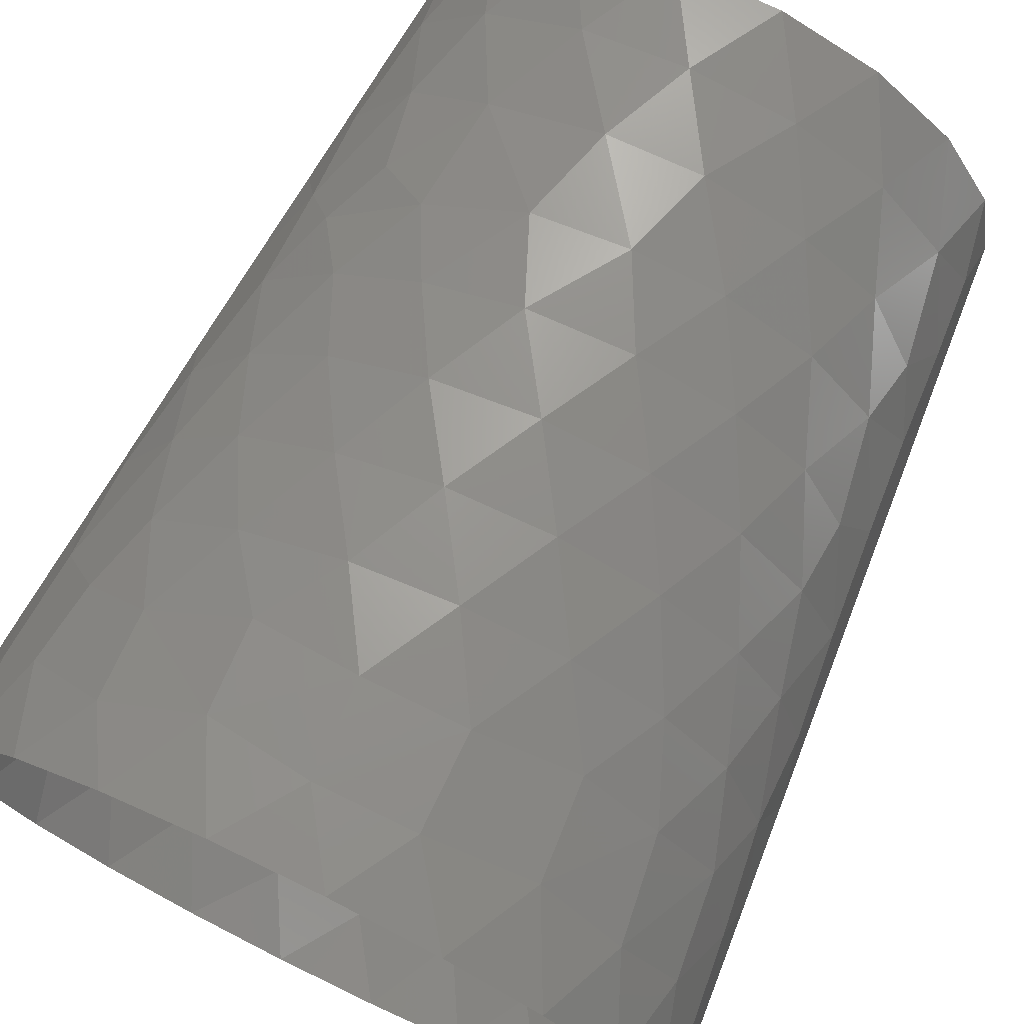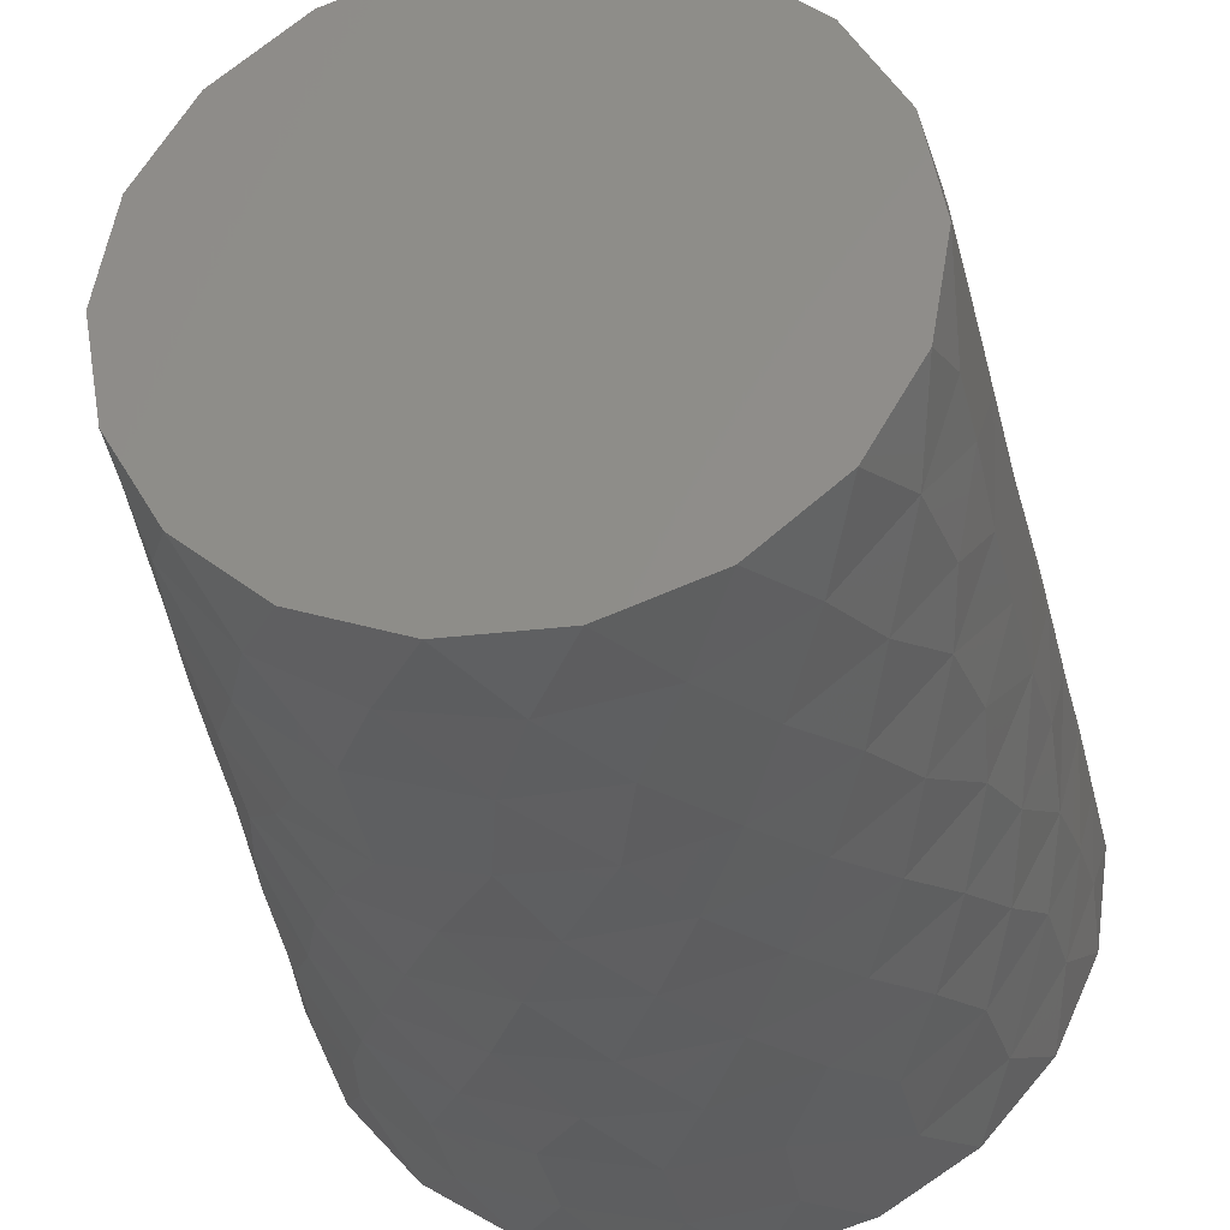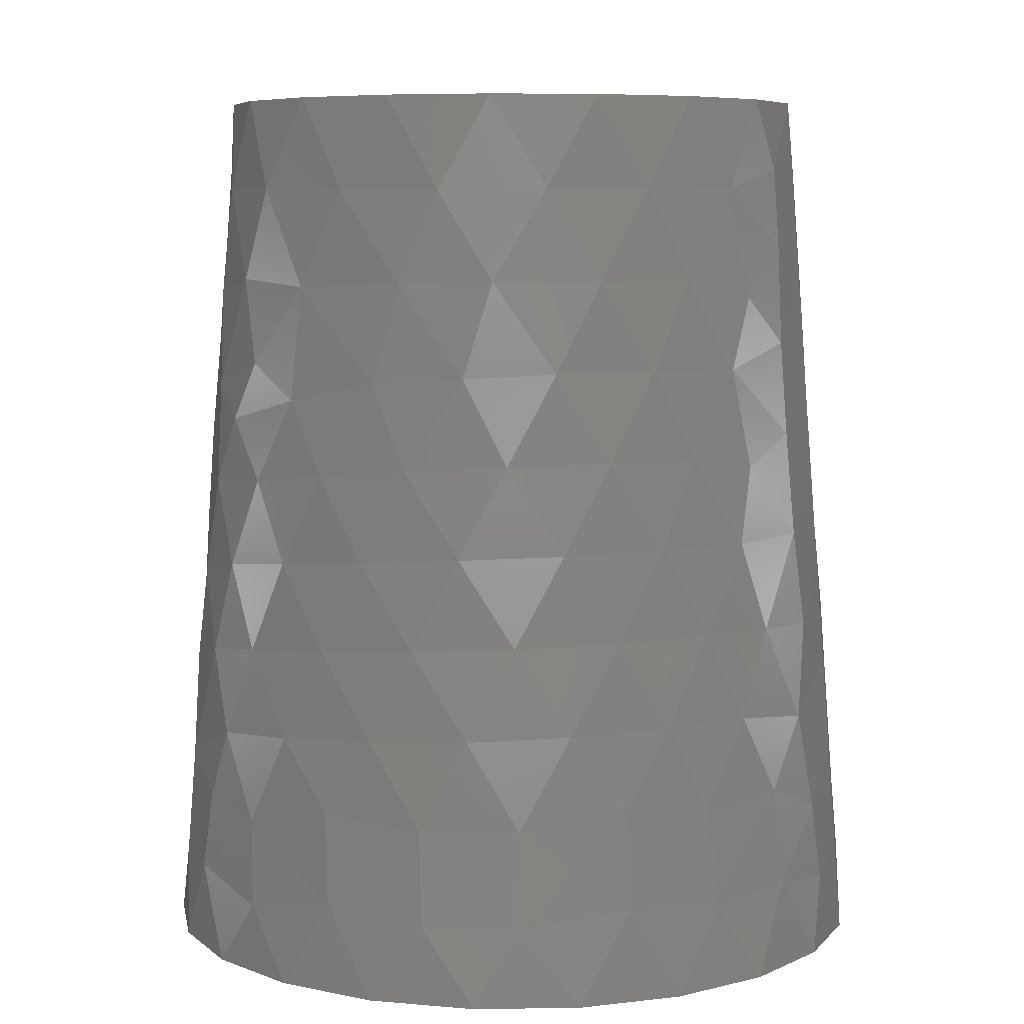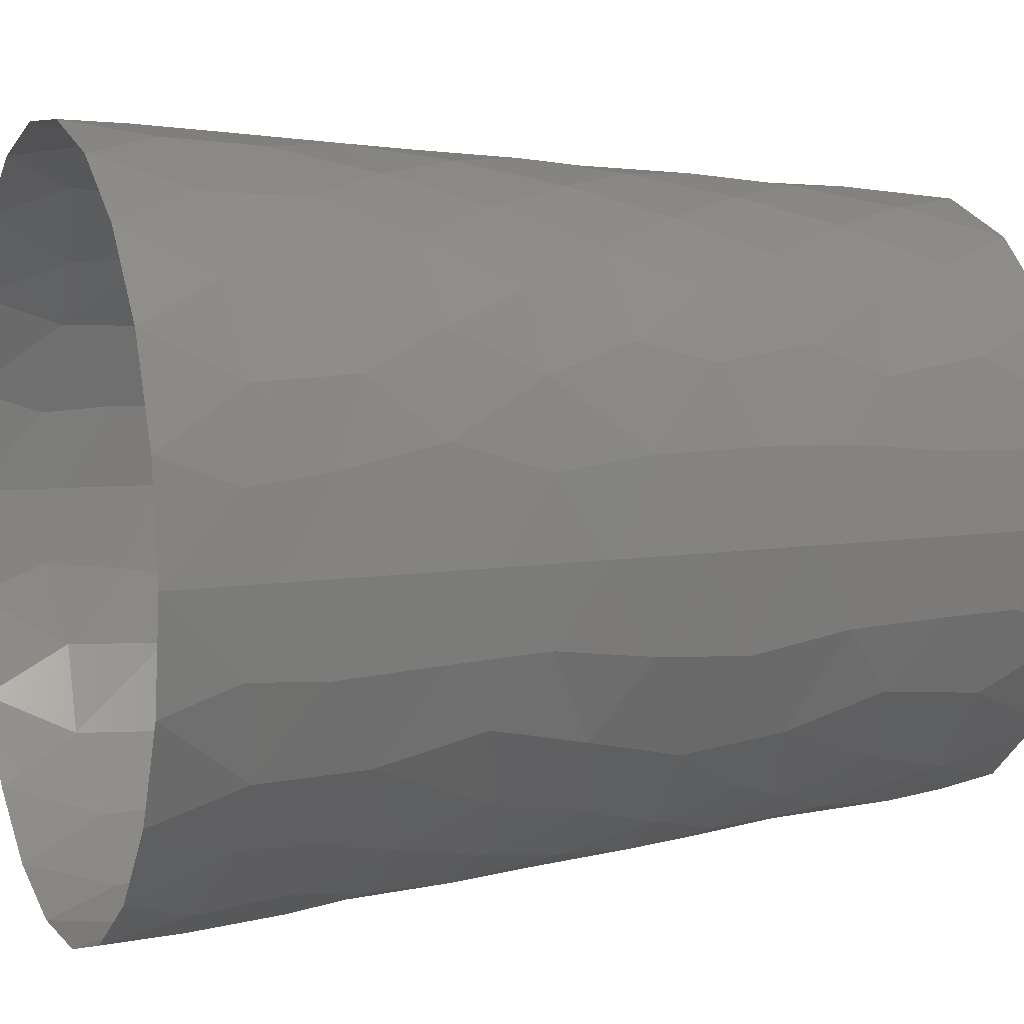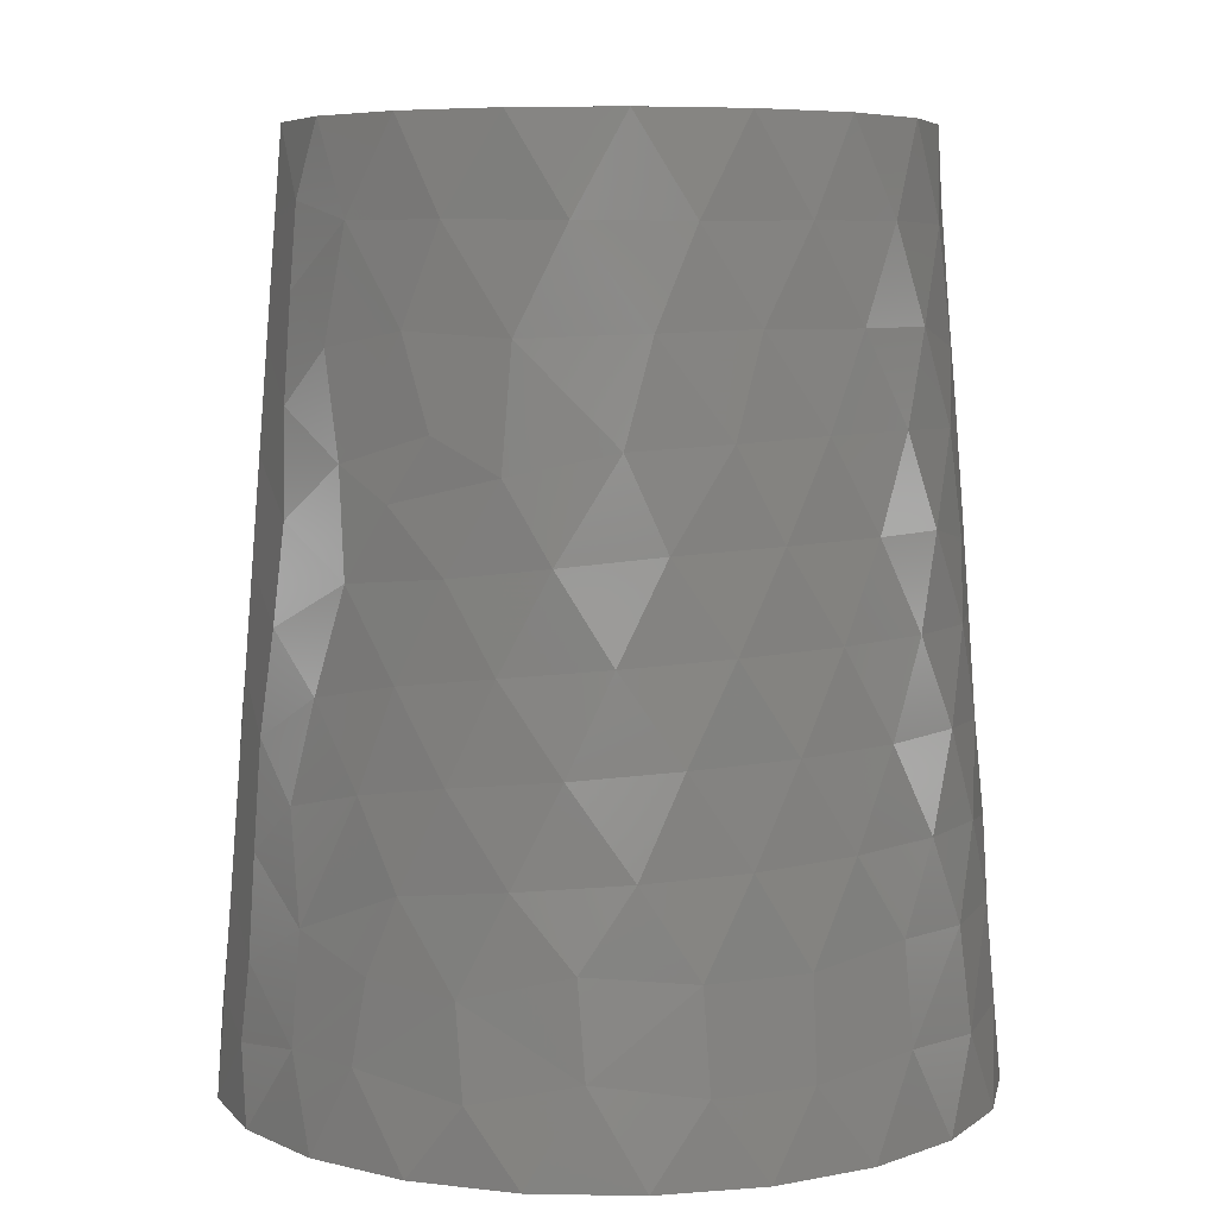
<metadata>
{"format":"stl","ext":"stl","renderer":"f3d","projection":"perspective","resolution":1024,"background":"white","views":[{"elev":73.5,"azim":-154.2,"up":"+Y"},{"elev":-32.8,"azim":9.2,"up":"+Y"},{"elev":7.3,"azim":-165.9,"up":"+Z"},{"elev":6.9,"azim":-112.1,"up":"+Y"},{"elev":6.5,"azim":166.6,"up":"+Z"}]}
</metadata>
<code>
# stl→obj: 270 verts, 514 faces
v 7.275 5.837 8.549
v 8.468 4.5 5.222
v 6.548 6.879 6.393
v 1.691 8.54 16.44
v 0.9678 8.446 19.04
v 3.982 7.521 18.92
v 6.183 5.829 19.09
v 7.444 4.576 16.03
v 5.684 6.56 16.77
v 0.1263 9.634 4.645
v 1.687e-14 9.836 2.082
v -2.544 9.289 4.686
v 8.558 3.818 7.99
v -2.578 9.489 2.128
v -7.424 6.433 2.236
v -8.58 4.315 5.03
v -7.075 6.506 4.933
v 4.259 7.646 15.86
v -8.857 4.221 2.396
v 7.64 3.797 18.67
v -9.038 2.799 6.837
v -8.275 4.136 9.515
v -7.844 5.239 7.204
v -5.302 8.249 2.463
v -5.123 8.122 5.055
v -0.8464 8.652 16.6
v -1.569 8.348 19.13
v 7.402 5.034 13.32
v 8.475 2.557 14.58
v 8.736 2.376 12.03
v -8.327 2.296 17.31
v -7.347 4.634 16.69
v -8.518 2.35 14.78
v -0.08149 8.307 21.51
v -9.042 2.018 9.351
v -7.799 4.283 14
v 2.763 9.409 2.463
v 2.899 9.169 4.871
v 5.432 8 4.19
v 8.683 4.573 2.368
v 7.205 6.419 4.445
v 5.328 8.29 1.854
v 2.745 7.839 21.53
v -2.897 7.782 21.55
v 1.408 7.988 24
v 7.533 6.293 2.34
v 4.056 7.024 24
v 8.04 4.398 10.62
v -1.408 7.988 24
v -8.761 2.298 11.98
v -7.667 4.825 11.96
v 7.189 4.151 21.58
v 5.362 6.339 21.57
v 6.214 5.214 24
v -6.214 5.214 24
v -7.153 4.218 21.55
v -7.622 2.774 24
v -3.512 8.351 11.96
v -5.876 6.892 11.99
v -4.61 7.578 14.36
v -6.552 5.98 14.35
v -4.056 7.024 24
v 5.461 7.067 13.58
v 6.495 6.41 11.11
v 4.454 7.937 11.42
v -5.336 6.359 21.58
v -6.289 5.709 19.14
v -9.595 2.817 0
v -8.413 5.406 0
v -4.884 7.849 9.595
v -6.971 6.07 9.612
v 6.549 7.557 0
v 8.413 5.406 0
v -6.123 7.172 7.233
v 5.539 7.468 8.917
v 7.622 2.774 24
v -5.569 6.66 16.76
v 3.238 8.298 13.88
v 1.947 8.871 11.66
v -6.549 7.557 0
v -4.154 9.096 0
v -3.23 8.061 16.72
v -2.035 8.638 14.3
v 0.7146 8.858 14.15
v -4.27 7.344 19.12
v 9.416 2.276 3.979
v -3.773 8.647 7.188
v -2.32 8.954 9.529
v 1.423 9.898 0
v 4.154 9.096 0
v -0.8136 9.031 11.85
v 3.089 8.748 9.181
v 6.55 5.885 15.18
v 4.287 8.448 6.691
v 1.564 9.326 6.914
v 0.4245 9.25 9.403
v -1.111 9.378 7.064
v -8.951 0 13.33
v -9.161 0 10.67
v 9.161 1.122e-15 10.67
v 8.951 1.096e-15 13.33
v -9.37 0 8
v -9.58 0 5.333
v -8.531 0 18.67
v -8.741 0 16
v 9.58 1.173e-15 5.333
v 9.238 2.132 6.598
v 9.37 1.148e-15 8
v 8.741 1.07e-15 16
v 8.38 2.107 17.27
v 8.531 1.045e-15 18.67
v -8.321 0 21.33
v -8.179 2.033 19.97
v 9.041 2.019 9.354
v 8.187 2.001 19.97
v 8.321 1.019e-15 21.33
v 9.79 1.199e-15 2.667
v -7.634 3.819 18.6
v 9.595 2.817 0
v -9.401 2.284 4.138
v -9.79 0 2.667
v -9.628 2.054 1.977
v -10 0 0
v -8.023 1.974 22.08
v -8.111 0 24
v 9.612 2.132 1.961
v 10 1.225e-15 0
v 8.111 1.109e-15 24
v 8.023 1.971 22.09
v -1.423 9.898 0
v -7.275 -5.837 8.549
v -8.468 -4.5 5.222
v -6.548 -6.879 6.393
v -6.234 -5.778 19.06
v -7.369 -4.688 16.09
v -5.568 -6.658 16.78
v -1.642 -8.55 16.44
v -1.089 -8.429 19.07
v -4.126 -7.439 18.97
v -0.1263 -9.634 4.645
v -1.567e-14 -9.836 2.082
v 2.544 -9.289 4.686
v -8.558 -3.818 7.99
v 2.578 -9.489 2.128
v 7.424 -6.433 2.236
v 8.58 -4.315 5.03
v 7.075 -6.506 4.933
v -7.618 -3.839 18.67
v 8.857 -4.221 2.396
v -4.093 -7.739 15.83
v 9.038 -2.799 6.837
v 8.275 -4.136 9.515
v 7.844 -5.239 7.204
v 5.302 -8.249 2.463
v 5.123 -8.122 5.055
v 0.8595 -8.651 16.6
v 1.556 -8.349 19.15
v 8.898e-15 -8.302 21.58
v -7.4 -5.037 13.32
v -8.474 -2.561 14.58
v -8.736 -2.376 12.03
v 8.327 -2.296 17.31
v 7.347 -4.634 16.69
v 8.518 -2.35 14.78
v 9.042 -2.018 9.351
v 7.799 -4.283 14
v -2.763 -9.409 2.463
v -2.899 -9.169 4.871
v -5.432 -8 4.19
v -8.683 -4.573 2.368
v -7.205 -6.419 4.445
v -5.328 -8.29 1.854
v 2.841 -7.801 21.57
v -6.289 -6.151 15.28
v -7.533 -6.293 2.34
v -2.893 -7.783 21.55
v -8.04 -4.398 10.62
v 1.408 -7.988 24
v -5.336 -6.359 21.58
v -7.189 -4.151 21.58
v -1.408 -7.988 24
v 8.761 -2.298 11.98
v 7.667 -4.825 11.96
v -6.214 -5.214 24
v 6.214 -5.214 24
v 7.153 -4.218 21.55
v 7.622 -2.774 24
v 3.512 -8.351 11.96
v 5.876 -6.892 11.99
v 4.61 -7.578 14.36
v 6.552 -5.98 14.35
v -4.056 -7.024 24
v 4.056 -7.024 24
v -5.444 -7.08 13.58
v -6.494 -6.411 11.11
v -4.454 -7.937 11.42
v 5.336 -6.359 21.58
v 6.289 -5.709 19.14
v 9.595 -2.817 0
v 8.413 -5.406 0
v 4.884 -7.849 9.595
v 6.971 -6.07 9.612
v -6.549 -7.557 0
v -8.413 -5.406 0
v 6.123 -7.172 7.233
v -5.539 -7.468 8.917
v 5.569 -6.66 16.76
v -3.234 -8.3 13.88
v -1.947 -8.871 11.66
v -7.622 -2.774 24
v 6.549 -7.557 0
v 4.154 -9.096 0
v 3.23 -8.061 16.72
v 2.035 -8.638 14.3
v -0.7146 -8.858 14.15
v 4.27 -7.344 19.12
v -9.416 -2.276 3.979
v 3.773 -8.647 7.188
v 2.32 -8.954 9.529
v -1.423 -9.898 0
v -4.154 -9.096 0
v 0.8136 -9.031 11.85
v -3.089 -8.748 9.181
v -4.287 -8.448 6.691
v -1.564 -9.326 6.914
v -0.4245 -9.25 9.403
v 1.111 -9.378 7.064
v -9.238 -2.132 6.598
v -8.378 -2.116 17.27
v 8.179 -2.033 19.97
v -9.041 -2.019 9.354
v -8.185 -2.012 19.97
v 7.634 -3.819 18.6
v -9.595 -2.817 0
v 9.401 -2.284 4.138
v 9.628 -2.054 1.977
v 8.023 -1.974 22.08
v -9.612 -2.132 1.961
v -8.023 -1.971 22.09
v 1.423 -9.898 0
v -1.891 5.121 24
v 0.1159 5.843 24
v 0.2878 2.979 24
v 2.183 5.138 24
v -2.452 2.465 24
v -4.805 2.774 24
v -3.9 -0.07276 24
v 3.172 2.519 24
v -6.154 0.9387 24
v -3.968 4.673 24
v 4.04 -0.6903 24
v 1.663 -0.2733 24
v 5.624 1.03 24
v 2.878 -2.738 24
v 0.5785 -2.557 24
v -1.922 -5.32 24
v -4.805 -2.774 24
v 1.82 -5.157 24
v 8.111 9.933e-16 24
v 5.134 -2.966 24
v -0.8812 -0.1278 24
v -2.146 -2.84 24
v -6.214 -1.096 24
v -4.056 -4.833 24
v -0.2706 -4.401 24
v 4.181 4.591 24
v 5.411 3.182 24
v 6.914e-15 -6.309 24
v 6.137 -1.084 24
v 4.029 -4.787 24
f 1 2 3
f 4 5 6
f 7 8 9
f 10 11 12
f 1 13 2
f 12 11 14
f 15 16 17
f 6 18 4
f 19 16 15
f 7 20 8
f 21 22 23
f 24 25 12
f 17 25 24
f 24 15 17
f 12 14 24
f 5 26 27
f 28 29 30
f 31 32 33
f 34 5 27
f 21 35 22
f 4 26 5
f 32 36 33
f 37 38 39
f 40 41 2
f 39 42 37
f 6 5 43
f 37 11 10
f 27 44 34
f 2 41 3
f 10 38 37
f 45 43 34
f 46 41 40
f 9 18 6
f 47 43 45
f 30 48 28
f 34 44 49
f 28 8 29
f 43 5 34
f 50 51 22
f 23 16 21
f 52 7 53
f 54 52 53
f 55 56 57
f 53 43 47
f 58 59 60
f 60 59 61
f 49 44 62
f 63 64 65
f 61 59 51
f 63 28 64
f 66 67 56
f 68 19 69
f 7 6 53
f 70 59 58
f 23 22 71
f 72 46 73
f 74 71 70
f 66 56 55
f 75 1 3
f 7 9 6
f 65 64 75
f 75 64 1
f 74 23 71
f 76 52 54
f 46 42 39
f 60 61 77
f 78 65 79
f 80 24 81
f 78 63 65
f 62 66 55
f 54 53 47
f 82 60 77
f 82 83 60
f 22 51 71
f 84 78 79
f 66 44 85
f 85 77 67
f 66 85 67
f 85 82 77
f 86 40 2
f 87 74 70
f 62 44 66
f 88 70 58
f 89 37 90
f 71 59 70
f 83 58 60
f 84 79 91
f 85 44 27
f 65 75 92
f 82 26 83
f 45 34 49
f 18 93 63
f 84 4 78
f 75 3 94
f 65 92 79
f 83 91 58
f 6 43 53
f 85 27 82
f 27 26 82
f 83 84 91
f 88 87 70
f 83 26 84
f 74 17 23
f 92 95 96
f 88 96 97
f 51 59 71
f 98 33 50
f 92 96 79
f 98 50 99
f 91 88 58
f 88 97 87
f 97 12 87
f 79 96 91
f 100 30 101
f 75 94 92
f 97 10 12
f 84 26 4
f 102 21 103
f 104 31 105
f 106 107 108
f 109 110 111
f 3 39 94
f 94 95 92
f 91 96 88
f 96 95 97
f 77 32 67
f 97 95 10
f 105 33 98
f 112 113 104
f 108 114 100
f 101 29 109
f 100 114 30
f 30 29 101
f 107 114 108
f 109 29 110
f 39 41 46
f 104 113 31
f 86 2 107
f 111 115 116
f 117 86 106
f 110 115 111
f 31 33 105
f 106 86 107
f 19 15 69
f 9 93 18
f 67 118 56
f 80 15 24
f 61 32 77
f 28 48 64
f 29 8 110
f 73 40 119
f 103 120 121
f 74 25 17
f 52 20 7
f 24 14 81
f 56 118 113
f 12 25 87
f 22 35 50
f 121 122 123
f 8 93 9
f 123 122 68
f 89 11 37
f 46 40 73
f 50 36 51
f 115 20 52
f 69 15 80
f 72 42 46
f 33 36 50
f 78 18 63
f 2 13 107
f 39 38 94
f 37 42 90
f 95 38 10
f 50 35 99
f 87 25 74
f 21 120 103
f 102 35 21
f 8 20 110
f 57 124 125
f 119 126 127
f 128 129 76
f 125 124 112
f 116 129 128
f 81 14 130
f 114 48 30
f 64 48 1
f 61 36 32
f 127 126 117
f 14 11 130
f 3 41 39
f 130 11 89
f 21 16 120
f 17 16 23
f 56 124 57
f 120 16 19
f 114 13 48
f 94 38 95
f 48 13 1
f 90 42 72
f 76 129 52
f 40 126 119
f 63 93 28
f 99 35 102
f 113 124 56
f 51 36 61
f 68 122 19
f 32 118 67
f 120 122 121
f 4 18 78
f 52 129 115
f 107 13 114
f 112 124 113
f 86 126 40
f 28 93 8
f 113 118 31
f 110 20 115
f 115 129 116
f 117 126 86
f 31 118 32
f 19 122 120
f 131 132 133
f 134 135 136
f 137 138 139
f 140 141 142
f 131 143 132
f 142 141 144
f 145 146 147
f 134 148 135
f 149 146 145
f 139 150 137
f 151 152 153
f 154 155 142
f 147 155 154
f 154 145 147
f 142 144 154
f 138 156 157
f 158 138 157
f 159 160 161
f 162 163 164
f 137 156 138
f 151 165 152
f 163 166 164
f 167 168 169
f 170 171 132
f 169 172 167
f 136 150 139
f 167 141 140
f 157 173 158
f 132 171 133
f 140 168 167
f 135 174 136
f 175 171 170
f 139 138 176
f 161 177 159
f 158 173 178
f 179 180 134
f 181 176 158
f 159 135 160
f 182 183 152
f 176 138 158
f 153 146 151
f 184 180 179
f 185 186 187
f 188 189 190
f 190 189 191
f 192 176 181
f 178 173 193
f 194 195 196
f 191 189 183
f 194 159 195
f 197 198 186
f 199 149 200
f 179 134 139
f 201 189 188
f 153 152 202
f 134 136 139
f 203 175 204
f 205 202 201
f 197 186 185
f 206 131 133
f 150 174 194
f 196 195 206
f 206 195 131
f 205 153 202
f 175 172 169
f 190 191 207
f 208 196 209
f 210 180 184
f 211 154 212
f 179 139 176
f 208 194 196
f 193 197 185
f 184 179 192
f 213 190 207
f 213 214 190
f 152 183 202
f 215 208 209
f 197 173 216
f 216 207 198
f 179 176 192
f 197 216 198
f 216 213 207
f 217 170 132
f 218 205 201
f 193 173 197
f 219 201 188
f 220 167 221
f 202 189 201
f 214 188 190
f 215 209 222
f 216 173 157
f 196 206 223
f 213 156 214
f 181 158 178
f 215 137 208
f 206 133 224
f 196 223 209
f 214 222 188
f 216 157 213
f 157 156 213
f 214 215 222
f 219 218 201
f 214 156 215
f 205 147 153
f 223 225 226
f 219 226 227
f 183 189 202
f 101 164 182
f 223 226 209
f 101 182 100
f 222 219 188
f 219 227 218
f 227 142 218
f 209 226 222
f 99 161 98
f 206 224 223
f 227 140 142
f 215 156 137
f 108 151 106
f 111 162 109
f 103 228 102
f 105 229 104
f 133 169 224
f 224 225 223
f 222 226 219
f 226 225 227
f 207 163 198
f 227 225 140
f 109 164 101
f 116 230 111
f 102 231 99
f 136 174 150
f 98 160 105
f 99 231 161
f 161 160 98
f 228 231 102
f 105 160 229
f 169 171 175
f 111 230 162
f 217 132 228
f 121 217 103
f 104 232 112
f 162 164 109
f 229 232 104
f 180 148 134
f 103 217 228
f 149 145 200
f 198 233 186
f 211 145 154
f 191 163 207
f 159 177 195
f 160 135 229
f 204 170 234
f 106 235 117
f 205 155 147
f 154 144 212
f 186 233 230
f 142 155 218
f 152 165 182
f 117 236 127
f 127 236 199
f 220 141 167
f 175 170 204
f 182 166 183
f 232 148 180
f 200 145 211
f 203 172 175
f 164 166 182
f 132 143 228
f 208 150 194
f 169 168 224
f 167 172 221
f 225 168 140
f 182 165 100
f 135 148 229
f 218 155 205
f 151 235 106
f 108 165 151
f 187 237 128
f 234 238 123
f 125 239 210
f 128 237 116
f 112 239 125
f 212 144 240
f 231 177 161
f 195 177 131
f 191 166 163
f 123 238 121
f 144 141 240
f 133 171 169
f 240 141 220
f 151 146 235
f 147 146 153
f 186 237 187
f 235 146 149
f 231 143 177
f 224 168 225
f 177 143 131
f 194 174 159
f 221 172 203
f 210 239 180
f 170 238 234
f 100 165 108
f 230 237 186
f 183 166 191
f 199 236 149
f 163 233 198
f 235 236 117
f 159 174 135
f 180 239 232
f 137 150 208
f 229 148 232
f 228 143 231
f 116 237 230
f 217 238 170
f 230 233 162
f 232 239 112
f 121 238 217
f 162 233 163
f 149 236 235
f 241 242 243
f 243 242 244
f 243 245 241
f 246 245 247
f 244 248 243
f 247 249 246
f 245 250 241
f 248 251 252
f 253 251 248
f 251 254 252
f 252 254 255
f 246 250 245
f 192 256 181
f 210 257 184
f 178 258 193
f 259 253 76
f 55 246 57
f 49 241 62
f 47 244 45
f 185 260 187
f 261 243 252
f 261 252 255
f 261 255 262
f 243 248 252
f 247 245 261
f 247 261 262
f 261 245 243
f 263 249 247
f 247 262 257
f 264 262 256
f 257 262 264
f 255 254 258
f 258 265 255
f 244 266 248
f 255 265 262
f 54 266 47
f 47 266 244
f 263 247 257
f 262 265 256
f 248 267 253
f 125 263 210
f 256 268 181
f 192 264 256
f 178 268 258
f 257 264 184
f 259 269 253
f 62 250 55
f 210 263 257
f 45 242 49
f 258 270 193
f 184 264 192
f 187 269 259
f 55 250 246
f 193 270 185
f 57 249 125
f 246 249 57
f 181 268 178
f 49 242 241
f 260 269 187
f 185 270 260
f 241 250 62
f 244 242 45
f 76 267 54
f 260 254 251
f 253 267 76
f 266 267 248
f 251 269 260
f 253 269 251
f 54 267 266
f 125 249 263
f 258 254 270
f 270 254 260
f 268 265 258
f 256 265 268

</code>
